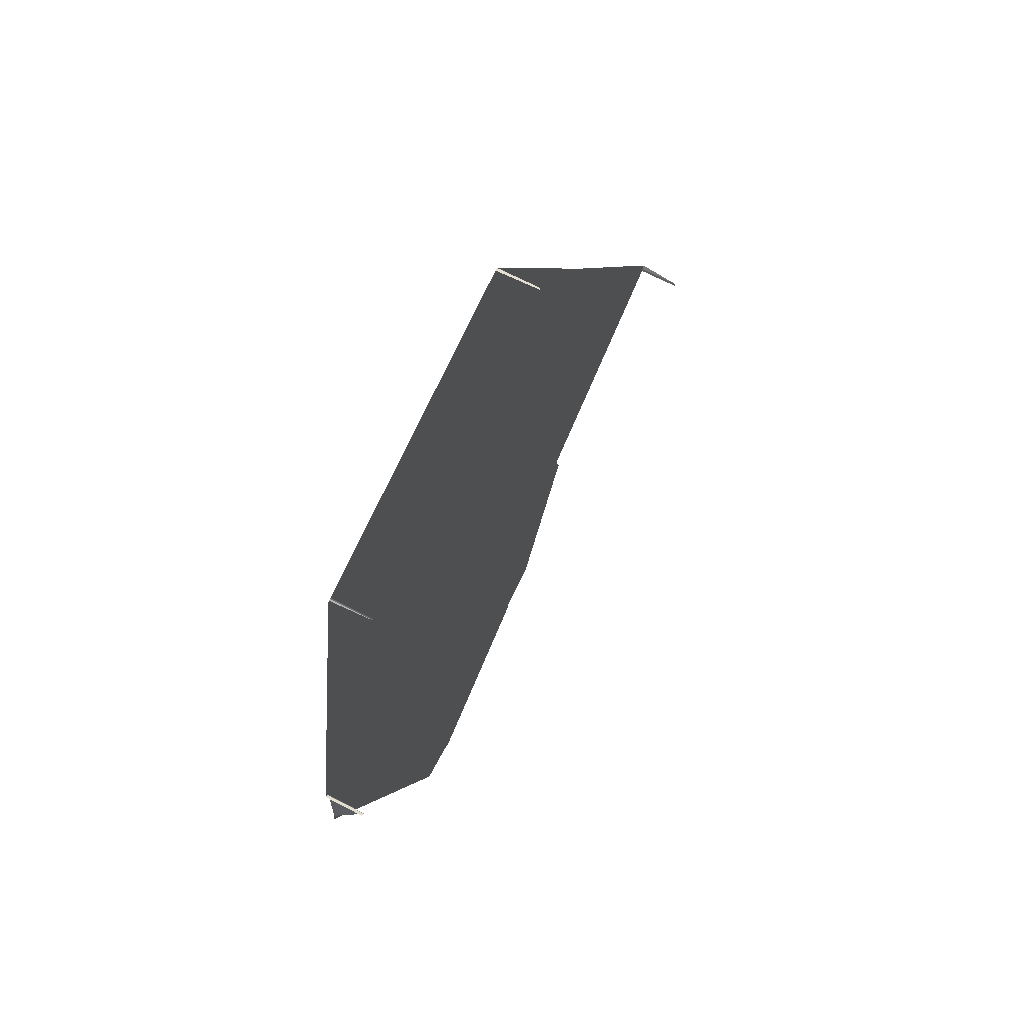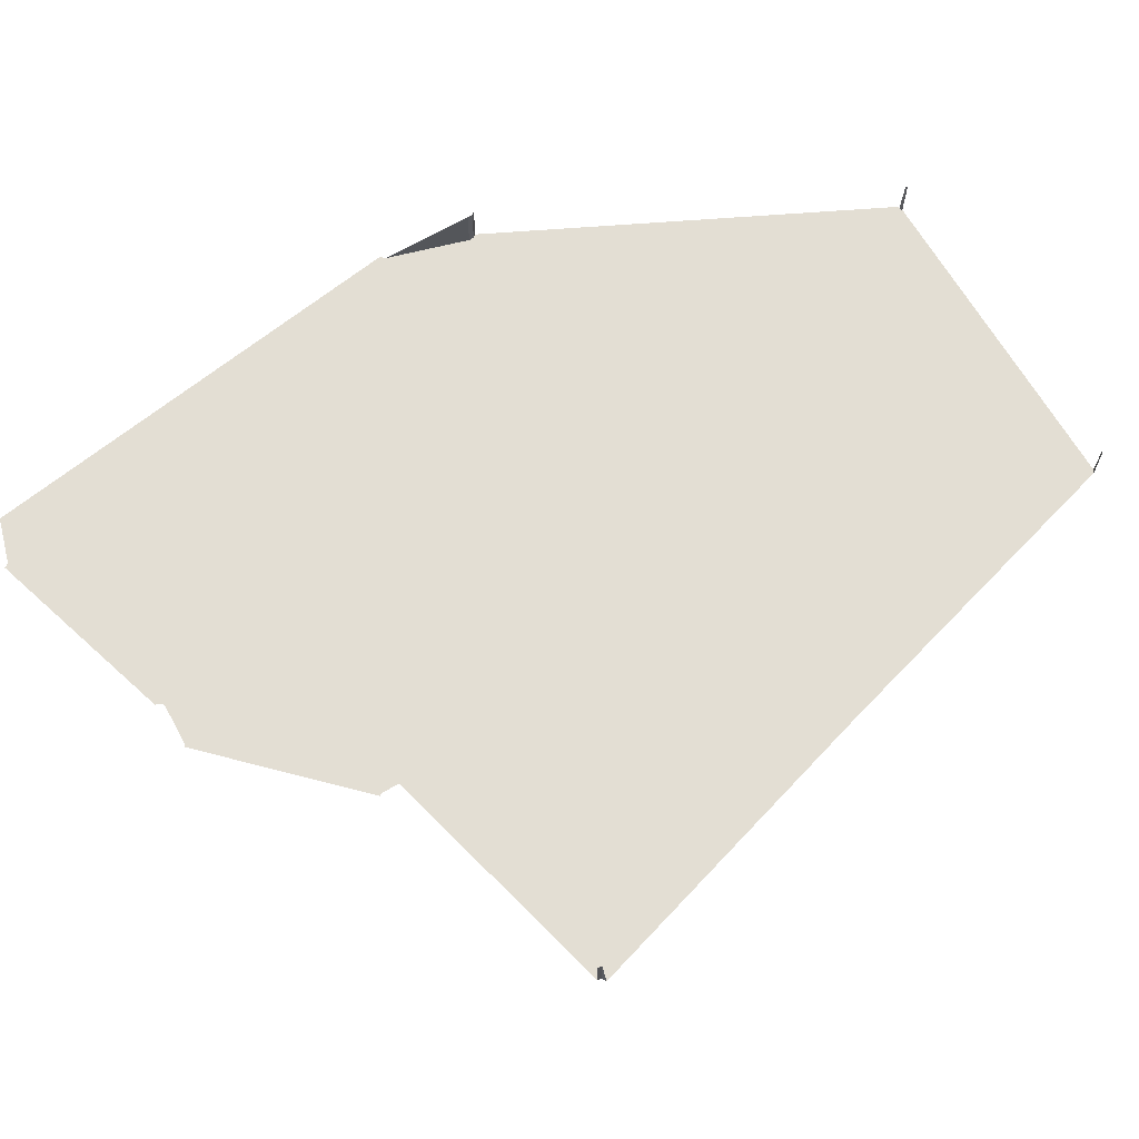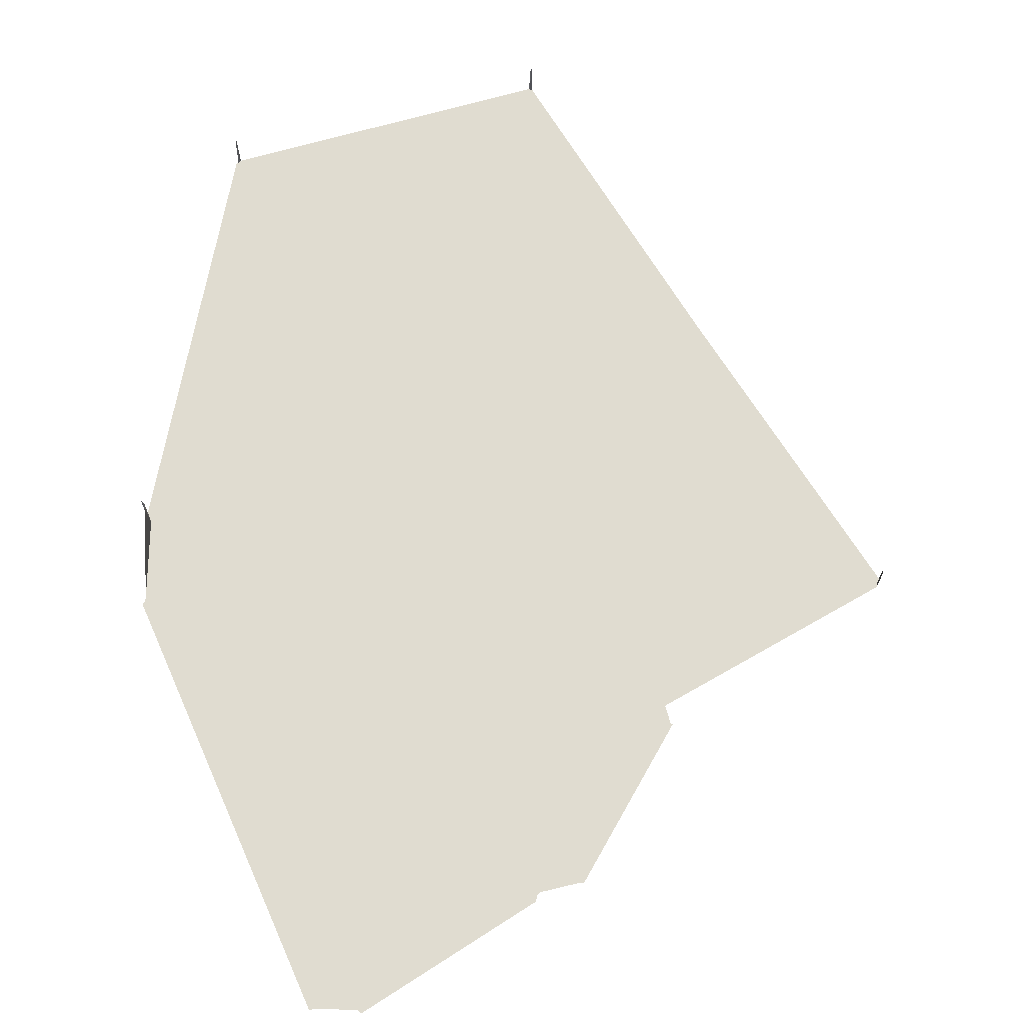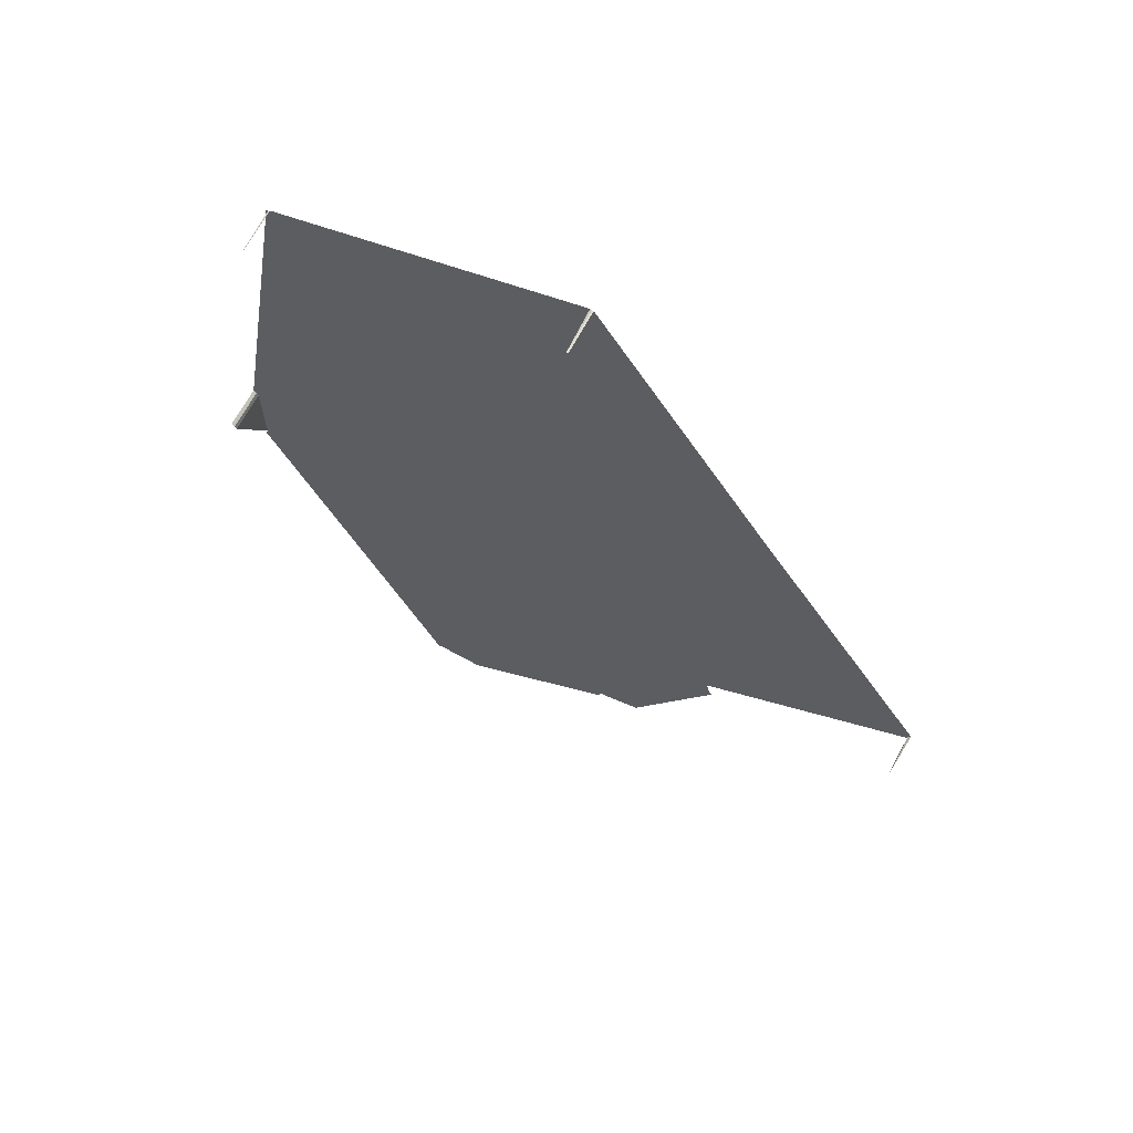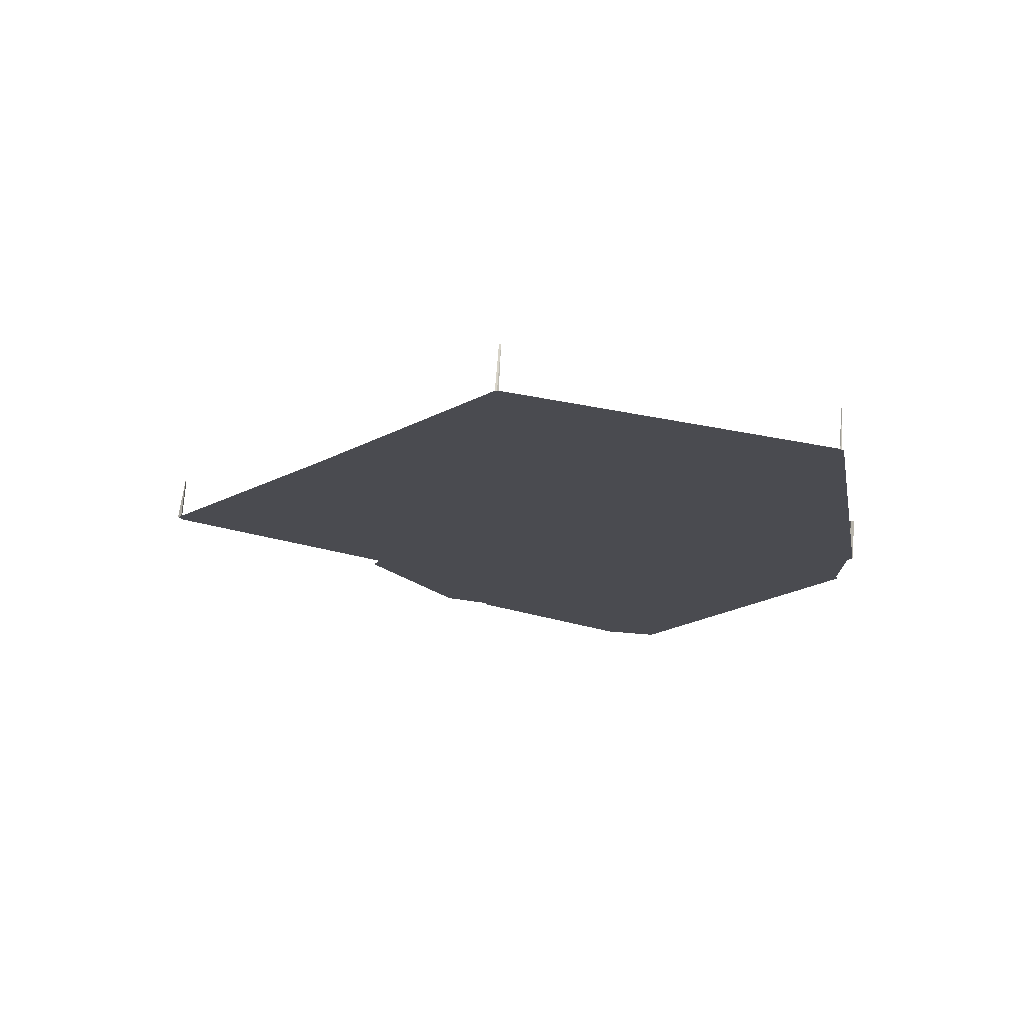
<metadata>
{"format":"obj","ext":"obj","renderer":"f3d","projection":"perspective","resolution":1024,"background":"white","views":[{"elev":66.9,"azim":-62.2,"up":"+Y"},{"elev":67.3,"azim":76.2,"up":"+Z"},{"elev":69.7,"azim":1.0,"up":"+Z"},{"elev":67.4,"azim":28.2,"up":"+Y"},{"elev":75.5,"azim":-175.3,"up":"+Y"}]}
</metadata>
<code>
o LM_L_LS4_Playfield
v 10.13 -604 -0
v -57.73 -700.4 -0
v -55.47 -699.6 -0
v -34.28 -699.6 -0
v -32.56 -700 -0
v -30.84 -701.5 -0
v 58.71 -641.7 -0
v 58.71 -641.7 -0
v 58.71 -639.6 -0
v 10.13 -604 -0
v 58.71 -639.6 -0
v 59.31 -638 -0
v 60.58 -636.9 -0
v 81.34 -631.5 -0
v 83.74 -631.3 -0
v -159.4 -481.8 -0
v 130.7 -544.7 -0
v 129.9 -544.4 -0
v 129.5 -543.8 -0
v 126.7 -534.4 -0
v 126.8 -533.3 -0
v -158.3 -480.1 -0
v -157.9 -478.7 -0
v -158 -434 -0
v 42.69 -448.3 -0
v 243.2 -464.8 -0
v -158 -434 -0
v -158 -434 23.53
v -157.9 -478.7 -0
v -158.8 -431.4 23.53
v -158 -434 23.53
v -158 -434 -0
v -160.6 -430.1 23.53
v -158.8 -431.4 23.53
v -158.8 -431.4 -0
v -158.8 -431.4 -0
v -158.8 -431.4 23.53
v -158 -434 -0
v -160.6 -430.1 -0
v 243.4 -462.7 -0
v 243.2 -464.8 23.53
v 243.4 -462.7 23.53
v 243.4 -462.7 -0
v 243.2 -464.8 -0
v 243.2 -464.8 23.53
v 243.4 -462.7 -0
v 243.4 -462.7 -0
v 243.4 -462.7 23.53
v 244.9 -460.5 -0
v -158.8 -431.4 -0
v -54.83 -295.3 -0
v 145.9 -309.6 -0
v 146.4 -309.6 -0
v 244.9 -460.5 -0
v -160.6 -430.1 -0
v -123.4 -208.5 -0
v -55.22 -294 -0
v -121.5 -208 -0
v -122.4 -208.5 -0
v -158.8 -431.4 -0
v -121.5 -208 -0
v -122.4 -208.5 -0
v -54.83 -295.3 -0
v 48.35 -156.6 -0
v -55.22 -294 -0
v 48.35 -156.6 -0
v -121 -207.1 23.53
v -121.5 -208 23.53
v -121.5 -208 -0
v 49.34 -156.6 -0
v -121.5 -208 -0
v -121.5 -208 23.53
v -122.4 -208.5 -0
v -121 -207.1 -0
v -121 -207.1 -0
v 47.49 -156.1 -0
v 49.34 -156.6 23.53
v 48.35 -156.6 23.53
v 48.35 -156.6 -0
v 49.34 -156.6 -0
v 48.35 -156.6 -0
v 48.35 -156.6 23.53
v 47.49 -156.1 -0
f 3 2 1
f 4 3 1
f 6 5 1
f 5 4 1
f 1 7 6
f 10 9 8
f 1 12 11
f 1 13 12
f 1 14 13
f 15 14 1
f 1 2 16
f 15 1 17
f 17 1 18
f 18 1 19
f 20 19 1
f 20 1 21
f 22 1 16
f 23 1 22
f 24 1 23
f 1 25 21
f 1 24 25
f 26 20 21
f 29 28 27
f 32 31 30
f 35 34 33
f 38 37 36
f 35 33 39
f 40 21 25
f 21 40 26
f 43 42 41
f 46 45 44
f 49 48 47
f 51 24 50
f 24 51 25
f 25 52 40
f 54 40 53
f 56 50 55
f 51 50 57
f 25 51 52
f 53 40 52
f 58 57 50
f 56 59 50
f 62 61 60
f 65 64 63
f 51 66 52
f 69 68 67
f 70 53 52
f 73 72 71
f 69 67 74
f 58 66 57
f 75 66 58
f 66 70 52
f 66 75 76
f 79 78 77
f 79 77 80
f 83 82 81

</code>
